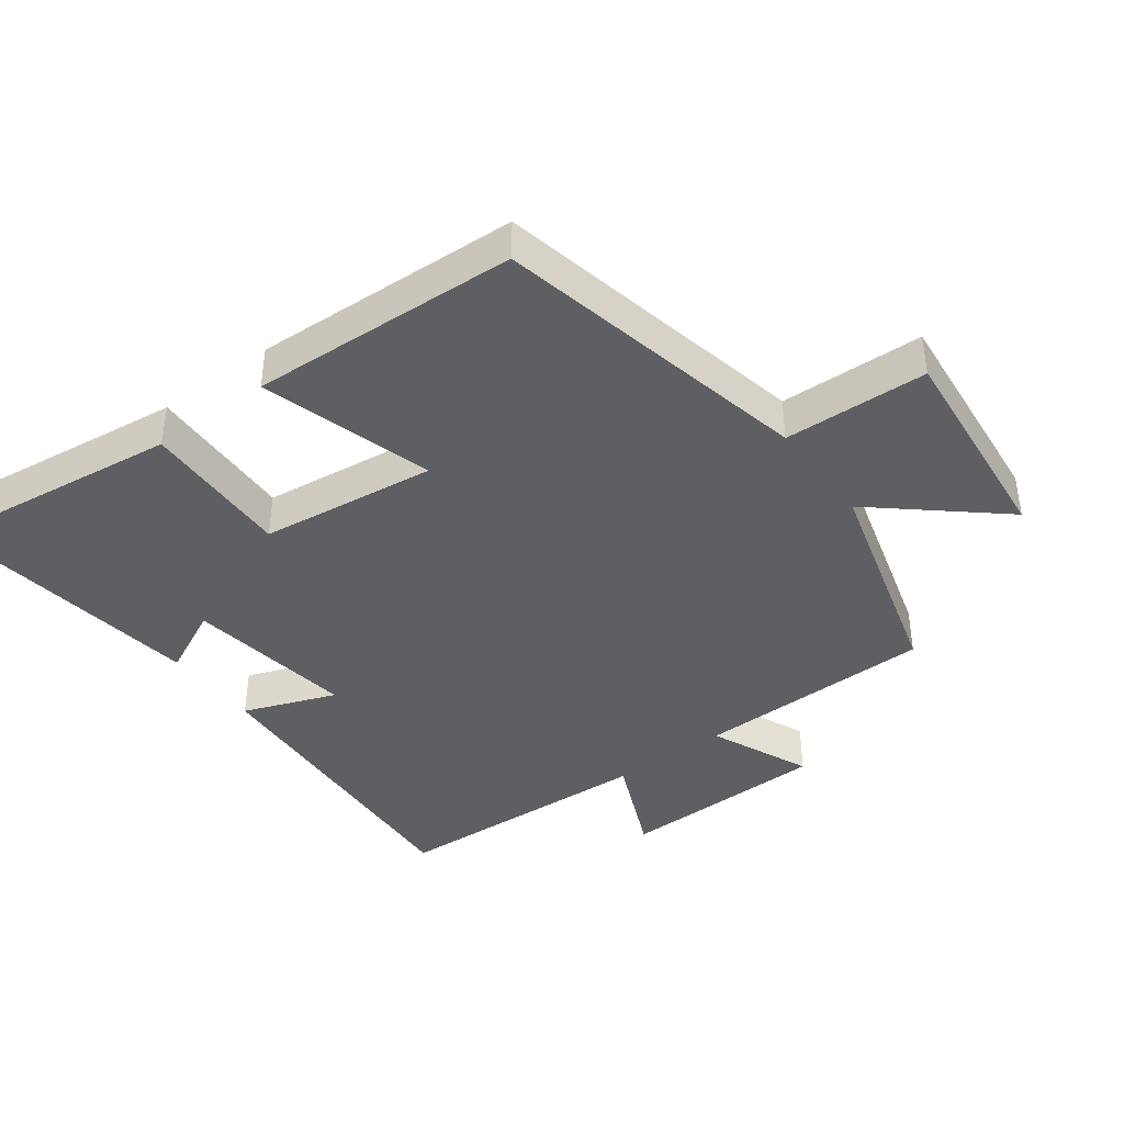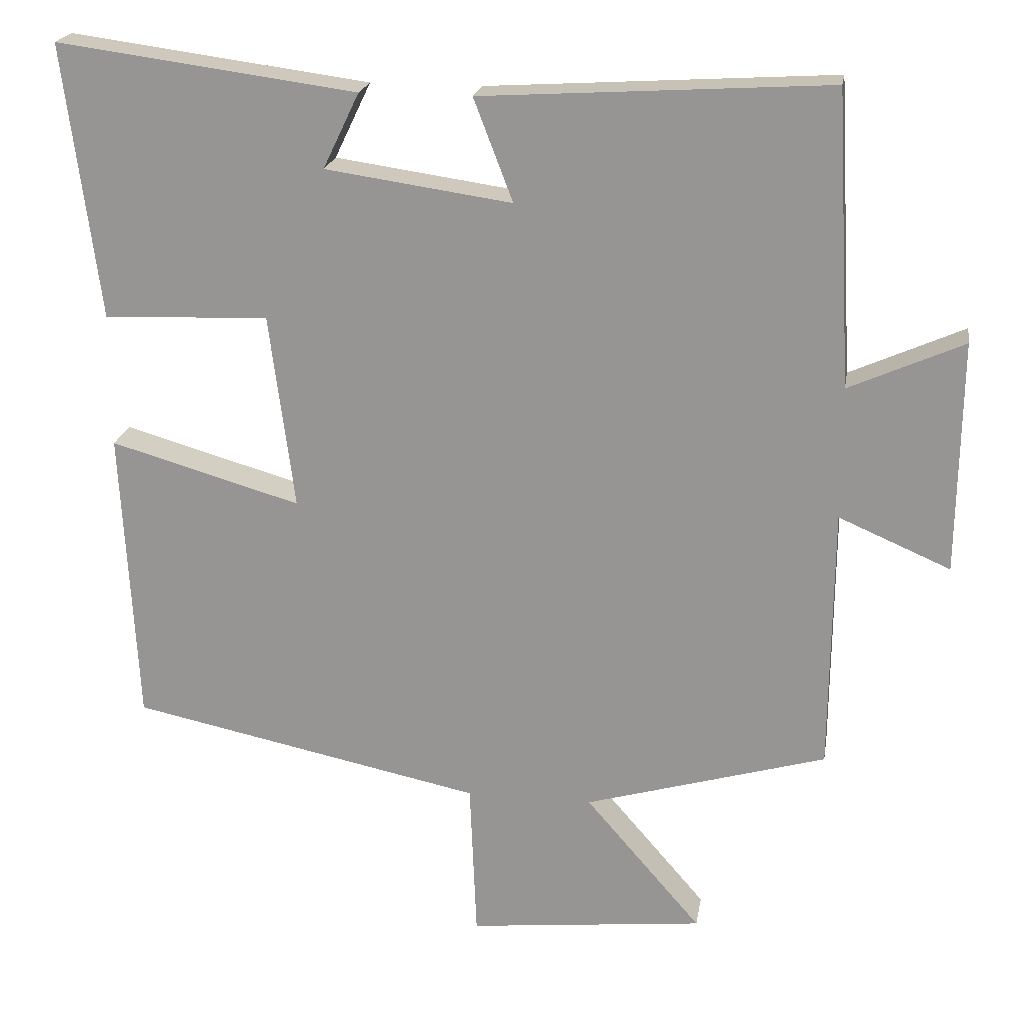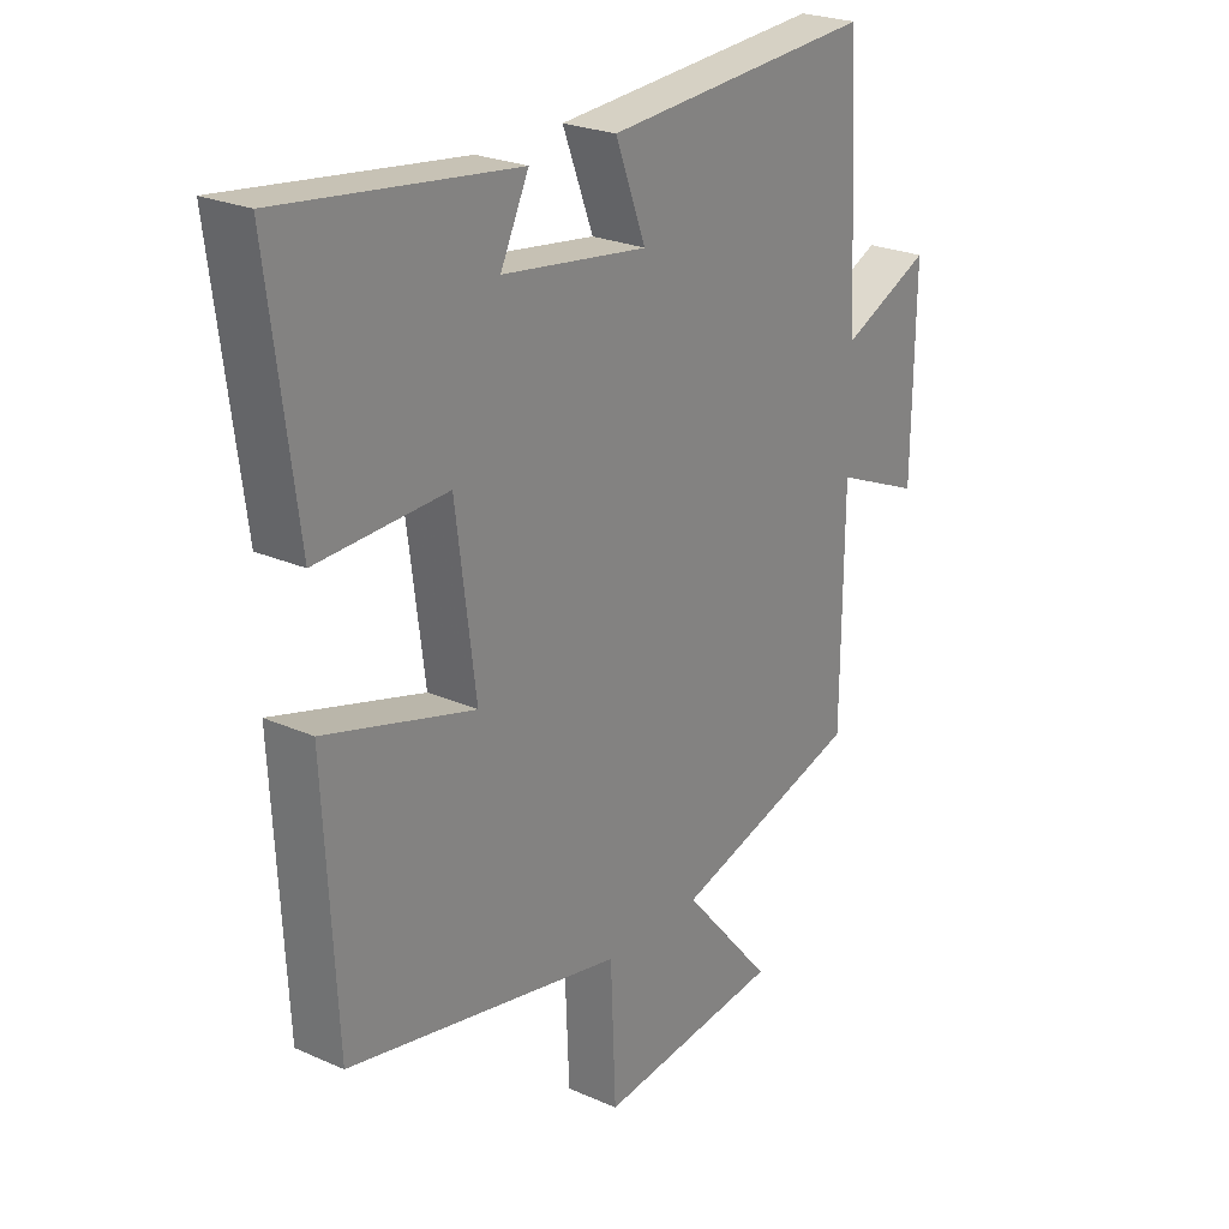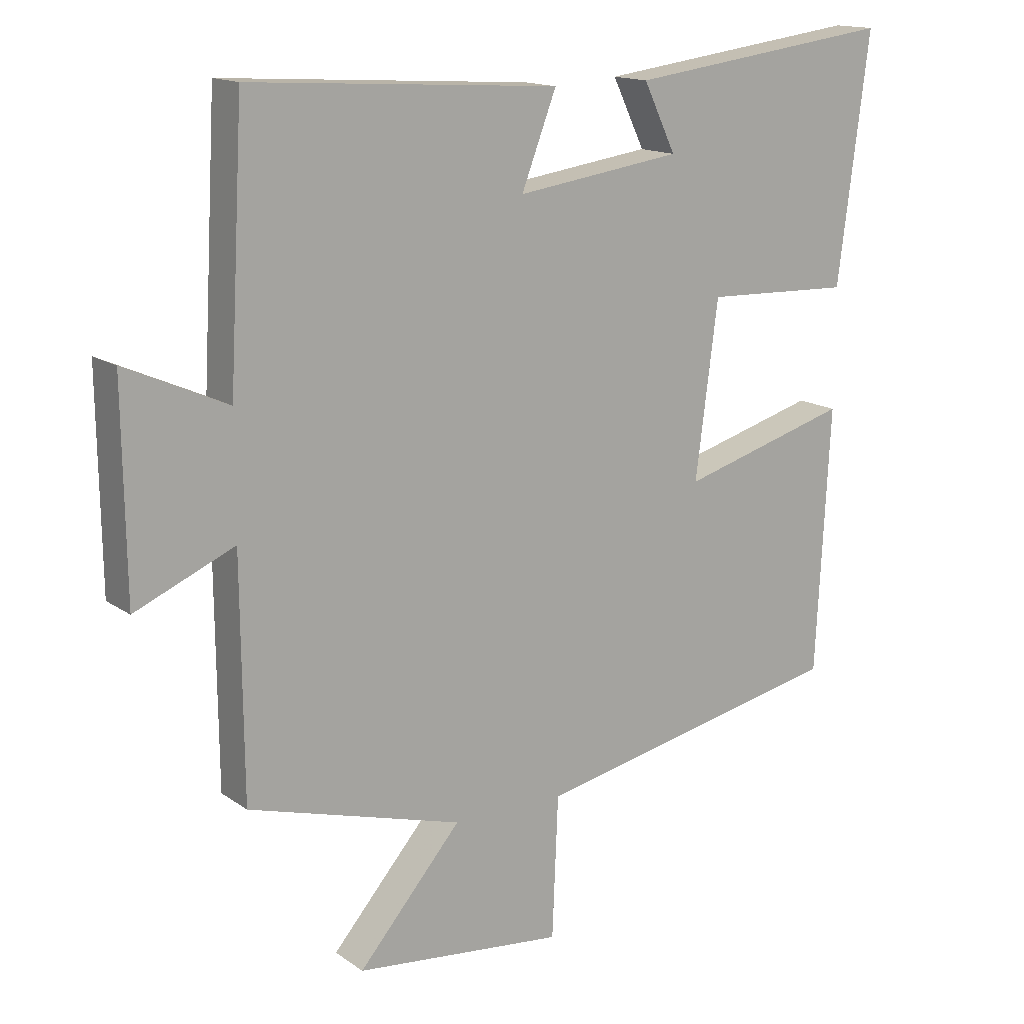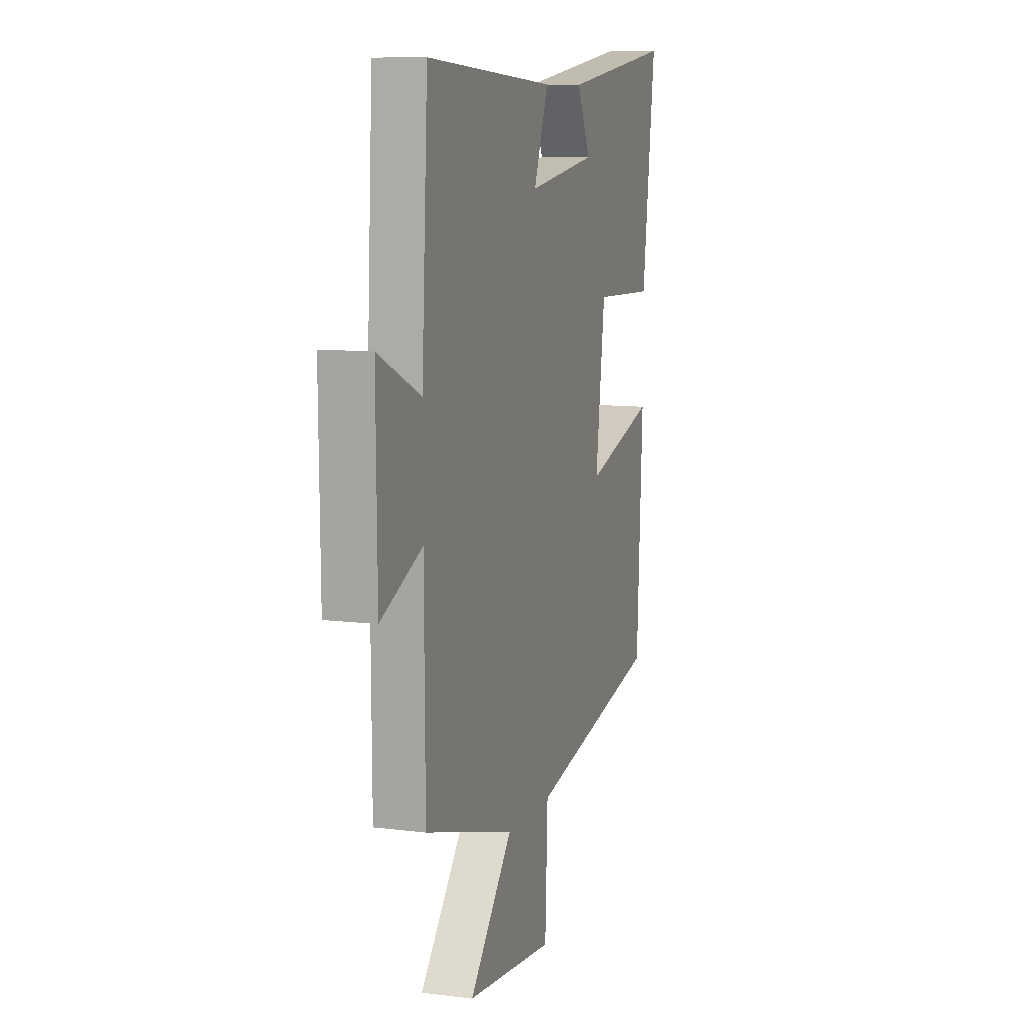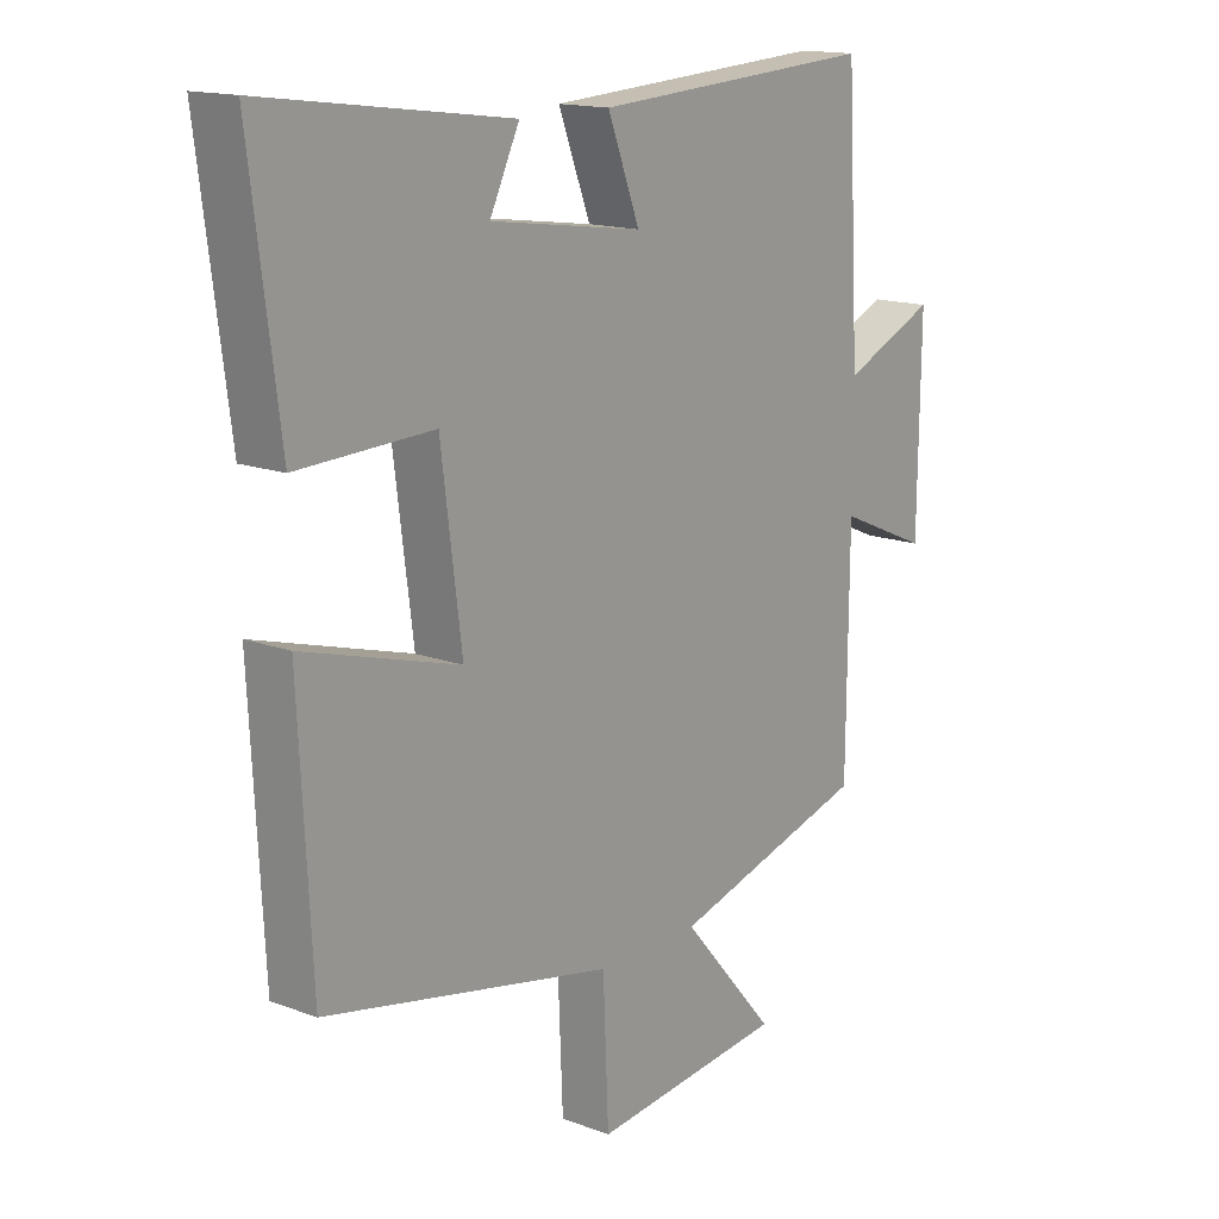
<metadata>
{"format":"obj","ext":"obj","renderer":"f3d","projection":"perspective","resolution":1024,"background":"white","views":[{"elev":-40.9,"azim":126.9,"up":"+Y"},{"elev":20.6,"azim":-170.7,"up":"+Z"},{"elev":24.6,"azim":126.0,"up":"+Z"},{"elev":15.0,"azim":-34.7,"up":"+Z"},{"elev":9.6,"azim":-71.8,"up":"+Z"},{"elev":15.3,"azim":128.5,"up":"+Z"}]}
</metadata>
<code>
v 0.548 0.07 0.554
v 0.5 0.07 0.183
v 0.276 0.07 0.191
v 0.242 0.07 -0.073
v 0.5 0.07 0.001
v 0.479 0.07 -0.401
v 0.002 0.07 -0.5
v -0.007 0.07 -0.715
v -0.327 0.07 -0.681
v -0.17 0.07 -0.5
v -0.497 0.07 -0.406
v -0.5 0.07 -0.048
v -0.651 0.07 -0.113
v -0.655 0.07 0.201
v -0.5 0.07 0.132
v -0.478 0.07 0.529
v -0.008 0.07 0.5
v -0.061 0.07 0.362
v 0.191 0.07 0.398
v 0.142 0.07 0.5
v 0.548 0 0.554
v 0.5 0 0.183
v 0.276 0 0.191
v 0.242 0 -0.073
v 0.5 0 0.001
v 0.479 0 -0.401
v 0.002 0 -0.5
v -0.007 0 -0.715
v -0.327 0 -0.681
v -0.17 0 -0.5
v -0.497 0 -0.406
v -0.5 0 -0.048
v -0.651 0 -0.113
v -0.655 0 0.201
v -0.5 0 0.132
v -0.478 0 0.529
v -0.008 0 0.5
v -0.061 0 0.362
v 0.191 0 0.398
v 0.142 0 0.5
f 19 20 1 2
f 18 19 2 3
f 15 16 17 18
f 15 18 3 4
f 12 13 14 15
f 10 11 12 15
f 10 15 4
f 7 8 9 10
f 6 7 10
f 4 5 6 10
f 22 21 40 39
f 23 22 39 38
f 38 37 36 35
f 24 23 38 35
f 35 34 33 32
f 35 32 31 30
f 24 35 30
f 30 29 28 27
f 30 27 26
f 30 26 25 24
f 1 21 22 2
f 2 22 23 3
f 3 23 24 4
f 4 24 25 5
f 5 25 26 6
f 6 26 27 7
f 7 27 28 8
f 8 28 29 9
f 9 29 30 10
f 10 30 31 11
f 11 31 32 12
f 12 32 33 13
f 13 33 34 14
f 14 34 35 15
f 15 35 36 16
f 16 36 37 17
f 17 37 38 18
f 18 38 39 19
f 19 39 40 20
f 20 40 21 1

</code>
